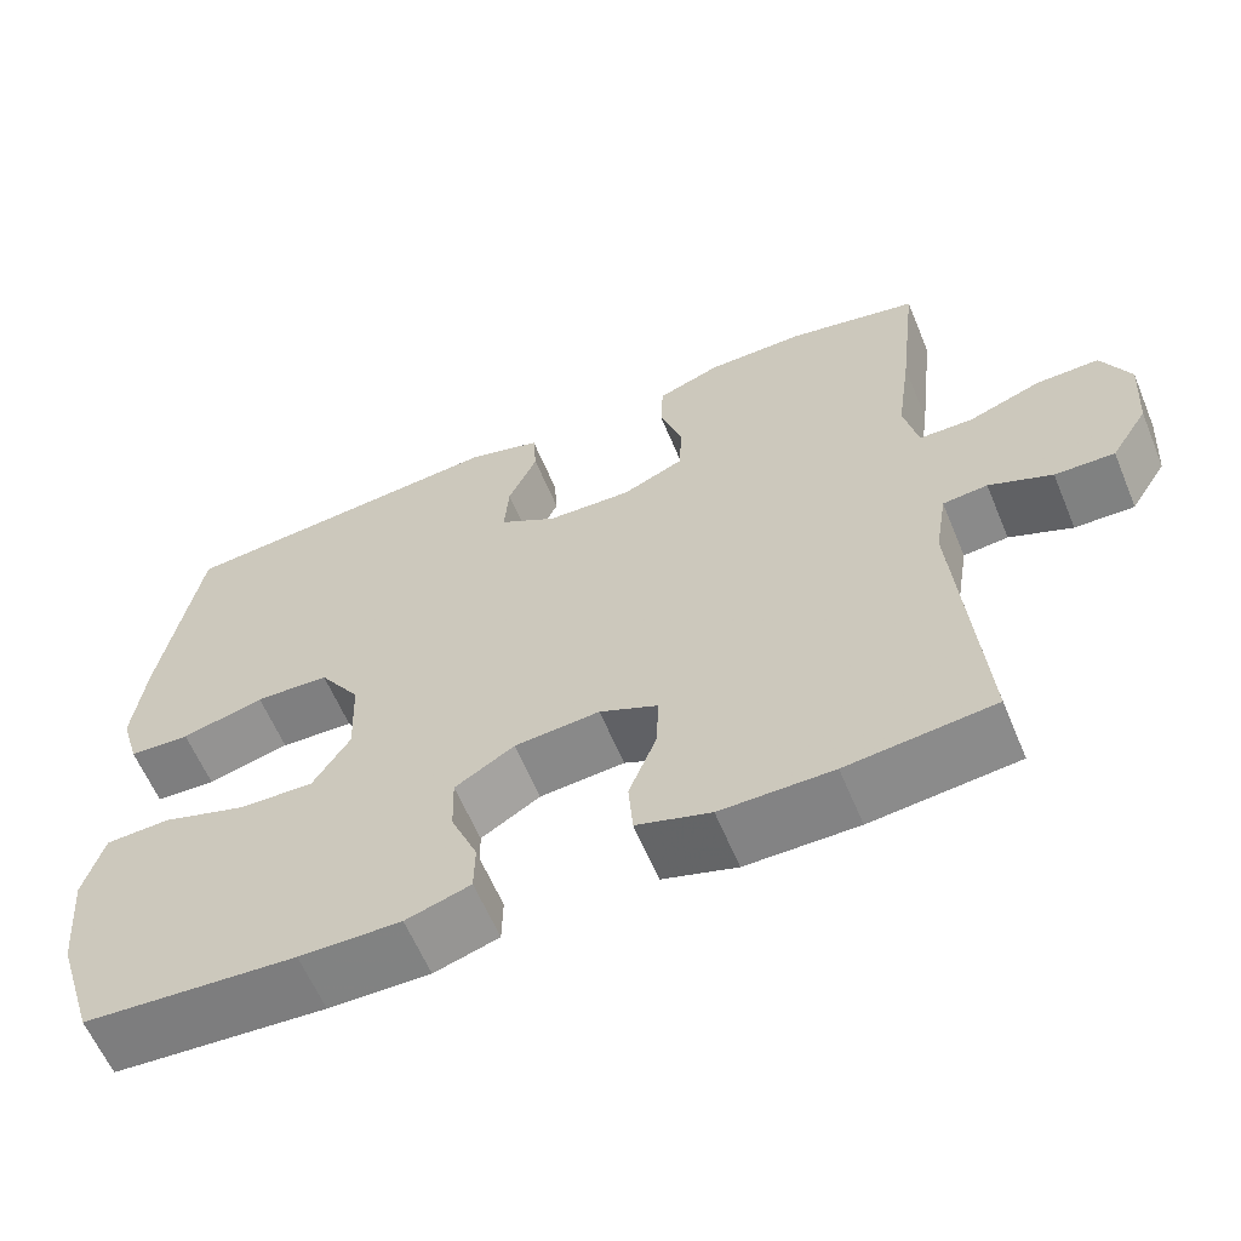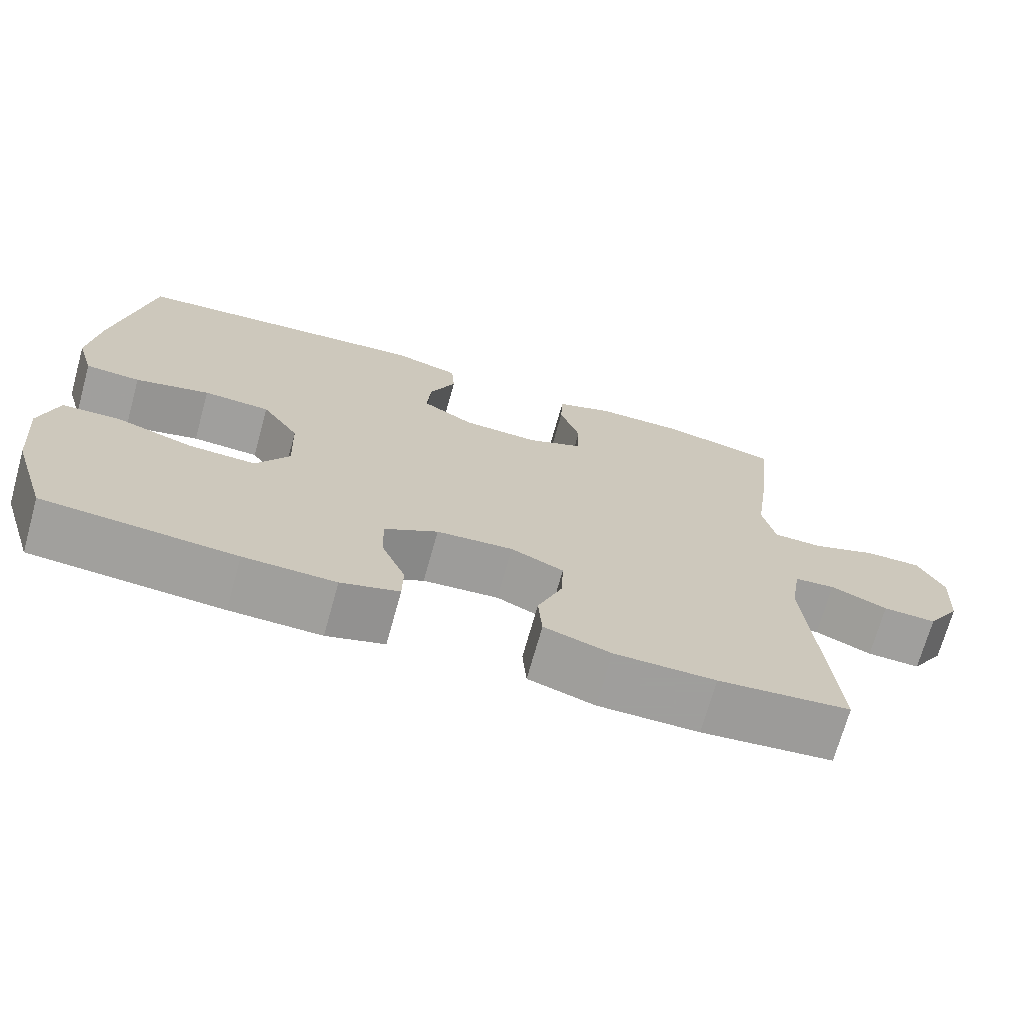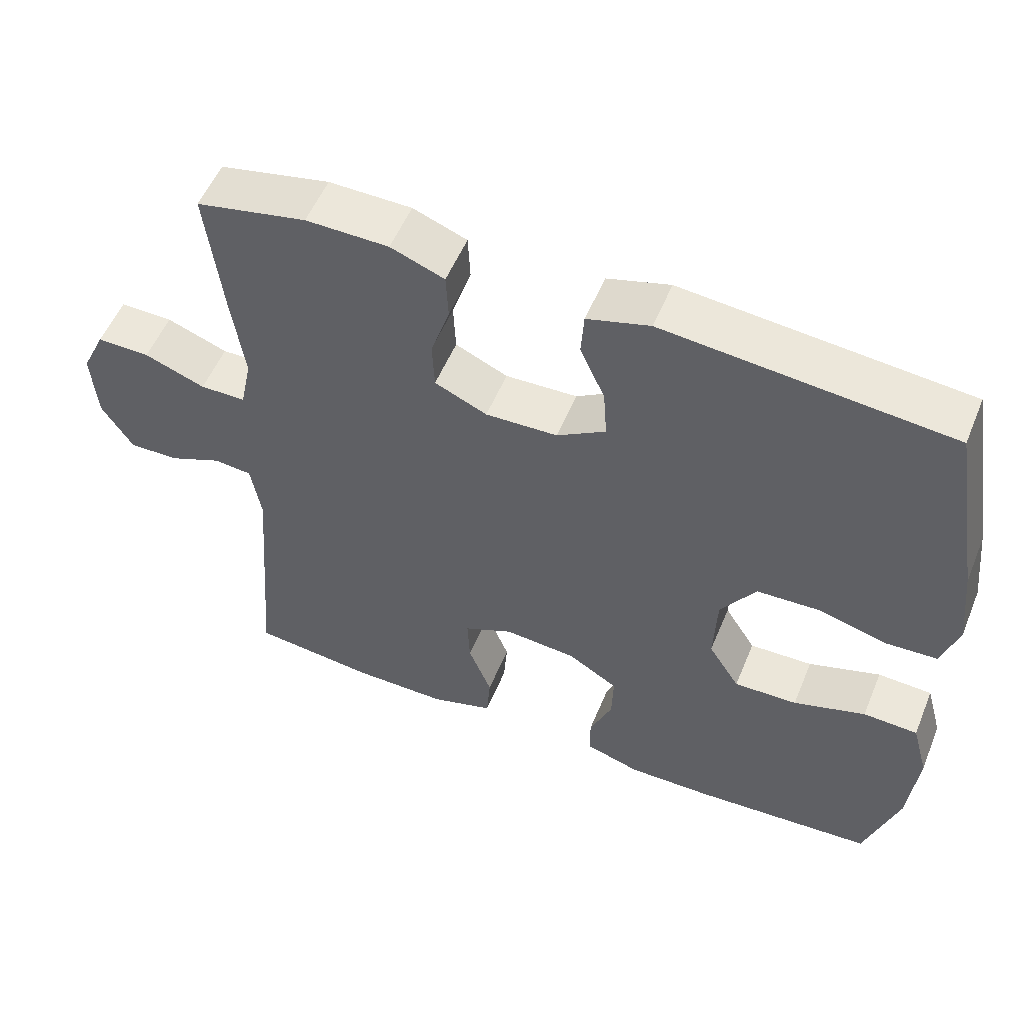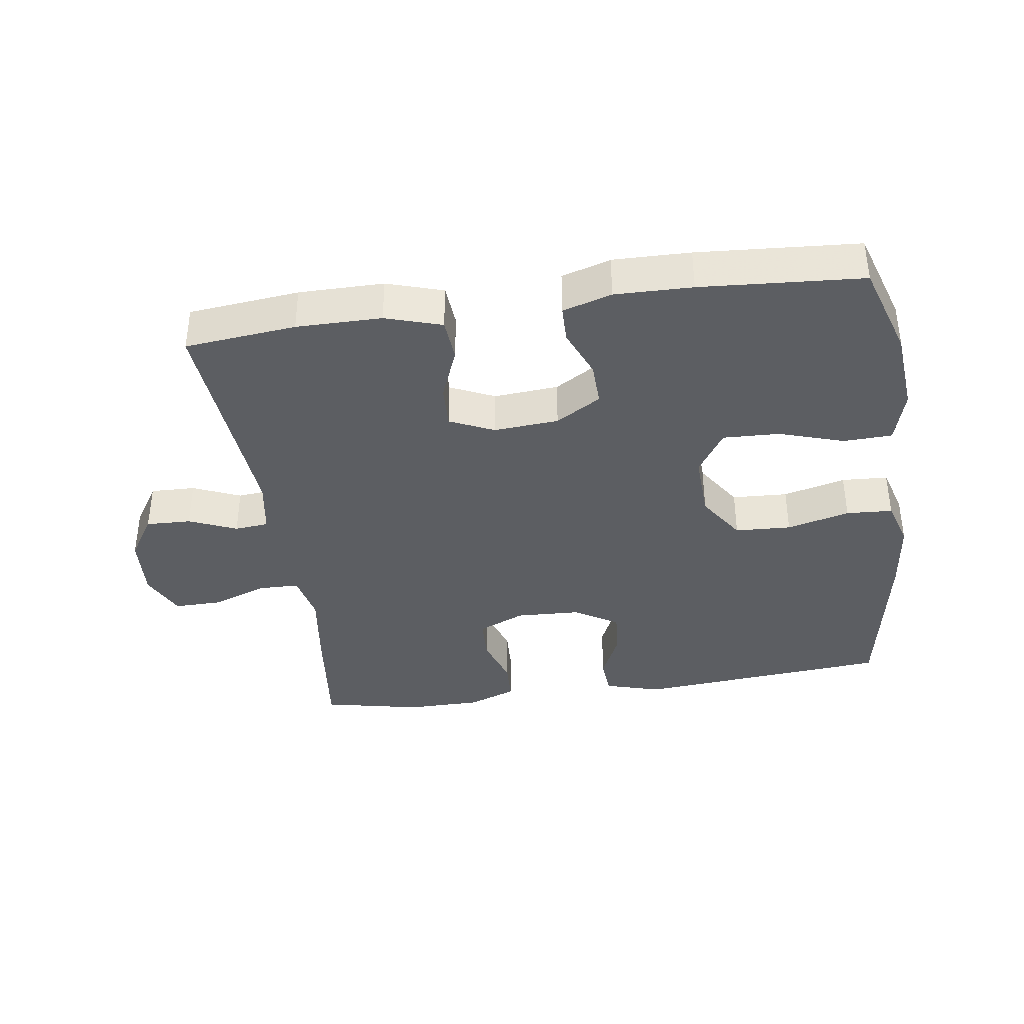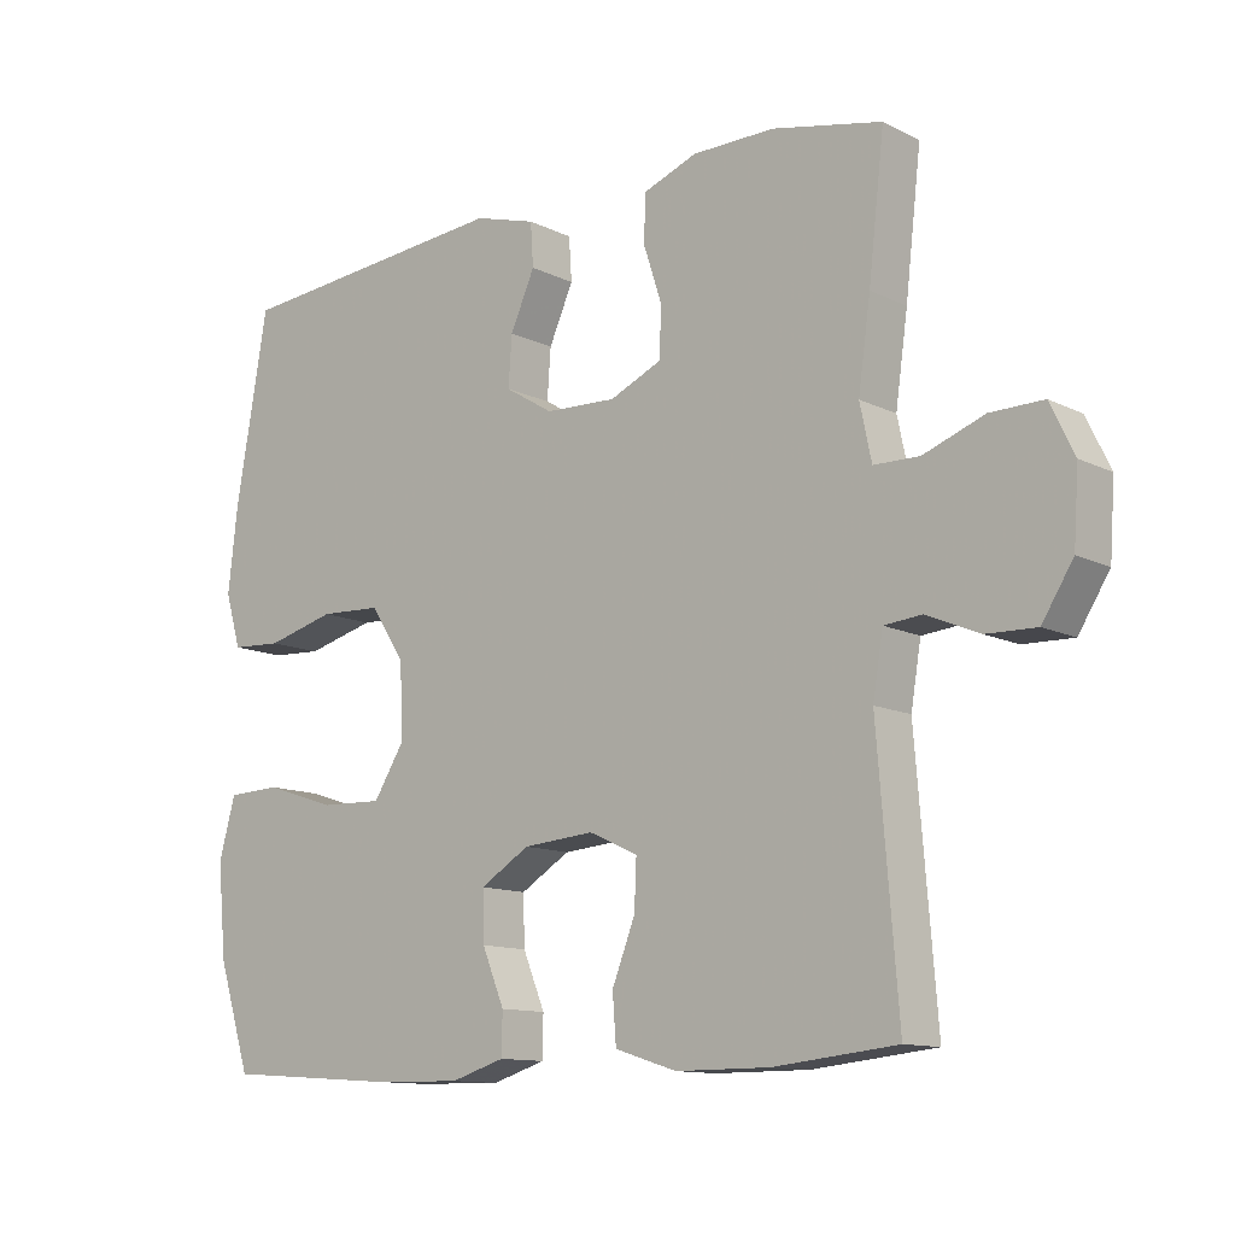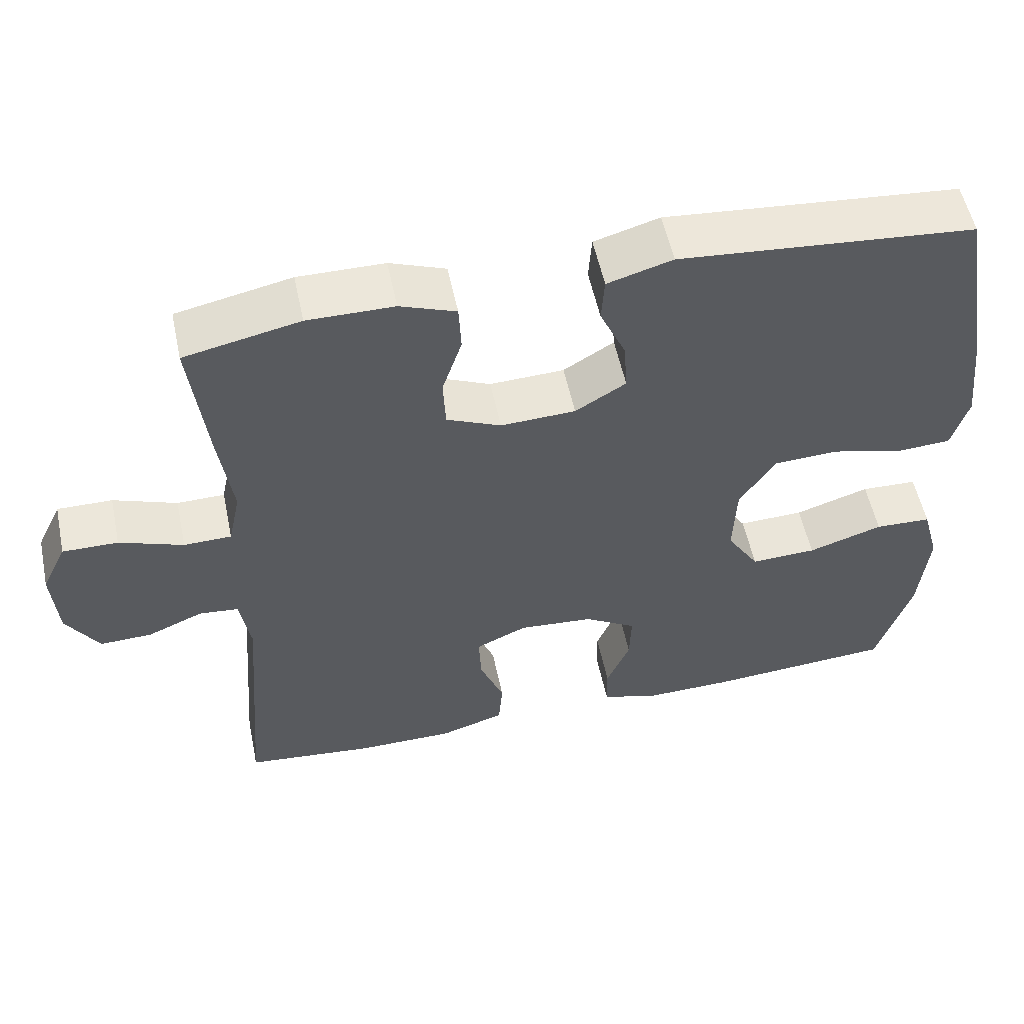
<metadata>
{"format":"obj","ext":"obj","renderer":"f3d","projection":"perspective","resolution":1024,"background":"white","views":[{"elev":-61.1,"azim":22.6,"up":"+Z"},{"elev":-71.1,"azim":-15.6,"up":"+Z"},{"elev":54.3,"azim":-157.7,"up":"+Z"},{"elev":-37.8,"azim":-171.8,"up":"+Y"},{"elev":-12.0,"azim":40.8,"up":"+Z"},{"elev":55.0,"azim":168.1,"up":"+Z"}]}
</metadata>
<code>
v 0.5 0.07 -0.5
v 0.33 0.07 -0.518
v 0.2 0.07 -0.518
v 0.114 0.07 -0.491
v 0.109 0.07 -0.425
v 0.141 0.07 -0.344
v 0.144 0.07 -0.277
v 0.076 0.07 -0.246
v -0.023 0.07 -0.254
v -0.092 0.07 -0.296
v -0.09 0.07 -0.364
v -0.059 0.07 -0.439
v -0.06 0.07 -0.496
v -0.135 0.07 -0.519
v -0.253 0.07 -0.517
v -0.5 0.07 -0.5
v -0.546 0.07 -0.356
v -0.558 0.07 -0.228
v -0.535 0.07 -0.145
v -0.46 0.07 -0.142
v -0.361 0.07 -0.174
v -0.274 0.07 -0.177
v -0.231 0.07 -0.109
v -0.235 0.07 -0.007
v -0.283 0.07 0.066
v -0.369 0.07 0.07
v -0.465 0.07 0.045
v -0.536 0.07 0.049
v -0.558 0.07 0.123
v -0.545 0.07 0.238
v -0.5 0.07 0.5
v -0.109 0.07 0.535
v -0.023 0.07 0.51
v -0.019 0.07 0.45
v -0.053 0.07 0.374
v -0.058 0.07 0.305
v 0.009 0.07 0.264
v 0.108 0.07 0.26
v 0.18 0.07 0.292
v 0.183 0.07 0.36
v 0.157 0.07 0.439
v 0.16 0.07 0.503
v 0.234 0.07 0.531
v 0.348 0.07 0.532
v 0.5 0.07 0.5
v 0.478 0.07 0.311
v 0.461 0.07 0.191
v 0.477 0.07 0.115
v 0.54 0.07 0.114
v 0.624 0.07 0.145
v 0.697 0.07 0.146
v 0.73 0.07 0.077
v 0.723 0.07 -0.022
v 0.68 0.07 -0.09
v 0.611 0.07 -0.088
v 0.538 0.07 -0.057
v 0.486 0.07 -0.062
v 0.472 0.07 -0.146
v 0.5 0 -0.5
v 0.33 0 -0.518
v 0.2 0 -0.518
v 0.114 0 -0.491
v 0.109 0 -0.425
v 0.141 0 -0.344
v 0.144 0 -0.277
v 0.076 0 -0.246
v -0.023 0 -0.254
v -0.092 0 -0.296
v -0.09 0 -0.364
v -0.059 0 -0.439
v -0.06 0 -0.496
v -0.135 0 -0.519
v -0.253 0 -0.517
v -0.5 0 -0.5
v -0.546 0 -0.356
v -0.558 0 -0.228
v -0.535 0 -0.145
v -0.46 0 -0.142
v -0.361 0 -0.174
v -0.274 0 -0.177
v -0.231 0 -0.109
v -0.235 0 -0.007
v -0.283 0 0.066
v -0.369 0 0.07
v -0.465 0 0.045
v -0.536 0 0.049
v -0.558 0 0.123
v -0.545 0 0.238
v -0.5 0 0.5
v -0.109 0 0.535
v -0.023 0 0.51
v -0.019 0 0.45
v -0.053 0 0.374
v -0.058 0 0.305
v 0.009 0 0.264
v 0.108 0 0.26
v 0.18 0 0.292
v 0.183 0 0.36
v 0.157 0 0.439
v 0.16 0 0.503
v 0.234 0 0.531
v 0.348 0 0.532
v 0.5 0 0.5
v 0.478 0 0.311
v 0.461 0 0.191
v 0.477 0 0.115
v 0.54 0 0.114
v 0.624 0 0.145
v 0.697 0 0.146
v 0.73 0 0.077
v 0.723 0 -0.022
v 0.68 0 -0.09
v 0.611 0 -0.088
v 0.538 0 -0.057
v 0.486 0 -0.062
v 0.472 0 -0.146
f 53 54 55 56
f 53 56 57
f 52 53 57
f 49 50 51 52
f 48 49 52 57
f 47 48 57 58
f 45 46 47
f 44 45 47
f 43 44 47 58
f 40 41 42 43
f 39 40 43 58
f 32 33 34 35
f 32 35 36
f 31 32 36
f 30 31 36 37
f 26 27 28 29
f 25 26 29 30
f 18 19 20 21
f 18 21 22
f 17 18 22
f 16 17 22
f 15 16 22
f 14 15 22 23
f 11 12 13 14
f 10 11 14 23
f 3 4 5 6
f 3 6 7
f 2 3 7
f 1 2 7
f 38 39 58 1
f 25 30 37 38
f 24 25 38 1
f 9 10 23 24
f 8 9 24
f 7 8 24
f 1 7 24
f 114 113 112 111
f 115 114 111
f 115 111 110
f 110 109 108 107
f 115 110 107 106
f 116 115 106 105
f 105 104 103
f 105 103 102
f 116 105 102 101
f 101 100 99 98
f 116 101 98 97
f 93 92 91 90
f 94 93 90
f 94 90 89
f 95 94 89 88
f 87 86 85 84
f 88 87 84 83
f 79 78 77 76
f 80 79 76
f 80 76 75
f 80 75 74
f 80 74 73
f 81 80 73 72
f 72 71 70 69
f 81 72 69 68
f 64 63 62 61
f 65 64 61
f 65 61 60
f 65 60 59
f 59 116 97 96
f 96 95 88 83
f 59 96 83 82
f 82 81 68 67
f 82 67 66
f 82 66 65
f 82 65 59
f 1 59 60 2
f 2 60 61 3
f 3 61 62 4
f 4 62 63 5
f 5 63 64 6
f 6 64 65 7
f 7 65 66 8
f 8 66 67 9
f 9 67 68 10
f 10 68 69 11
f 11 69 70 12
f 12 70 71 13
f 13 71 72 14
f 14 72 73 15
f 15 73 74 16
f 16 74 75 17
f 17 75 76 18
f 18 76 77 19
f 19 77 78 20
f 20 78 79 21
f 21 79 80 22
f 22 80 81 23
f 23 81 82 24
f 24 82 83 25
f 25 83 84 26
f 26 84 85 27
f 27 85 86 28
f 28 86 87 29
f 29 87 88 30
f 30 88 89 31
f 31 89 90 32
f 32 90 91 33
f 33 91 92 34
f 34 92 93 35
f 35 93 94 36
f 36 94 95 37
f 37 95 96 38
f 38 96 97 39
f 39 97 98 40
f 40 98 99 41
f 41 99 100 42
f 42 100 101 43
f 43 101 102 44
f 44 102 103 45
f 45 103 104 46
f 46 104 105 47
f 47 105 106 48
f 48 106 107 49
f 49 107 108 50
f 50 108 109 51
f 51 109 110 52
f 52 110 111 53
f 53 111 112 54
f 54 112 113 55
f 55 113 114 56
f 56 114 115 57
f 57 115 116 58
f 58 116 59 1

</code>
